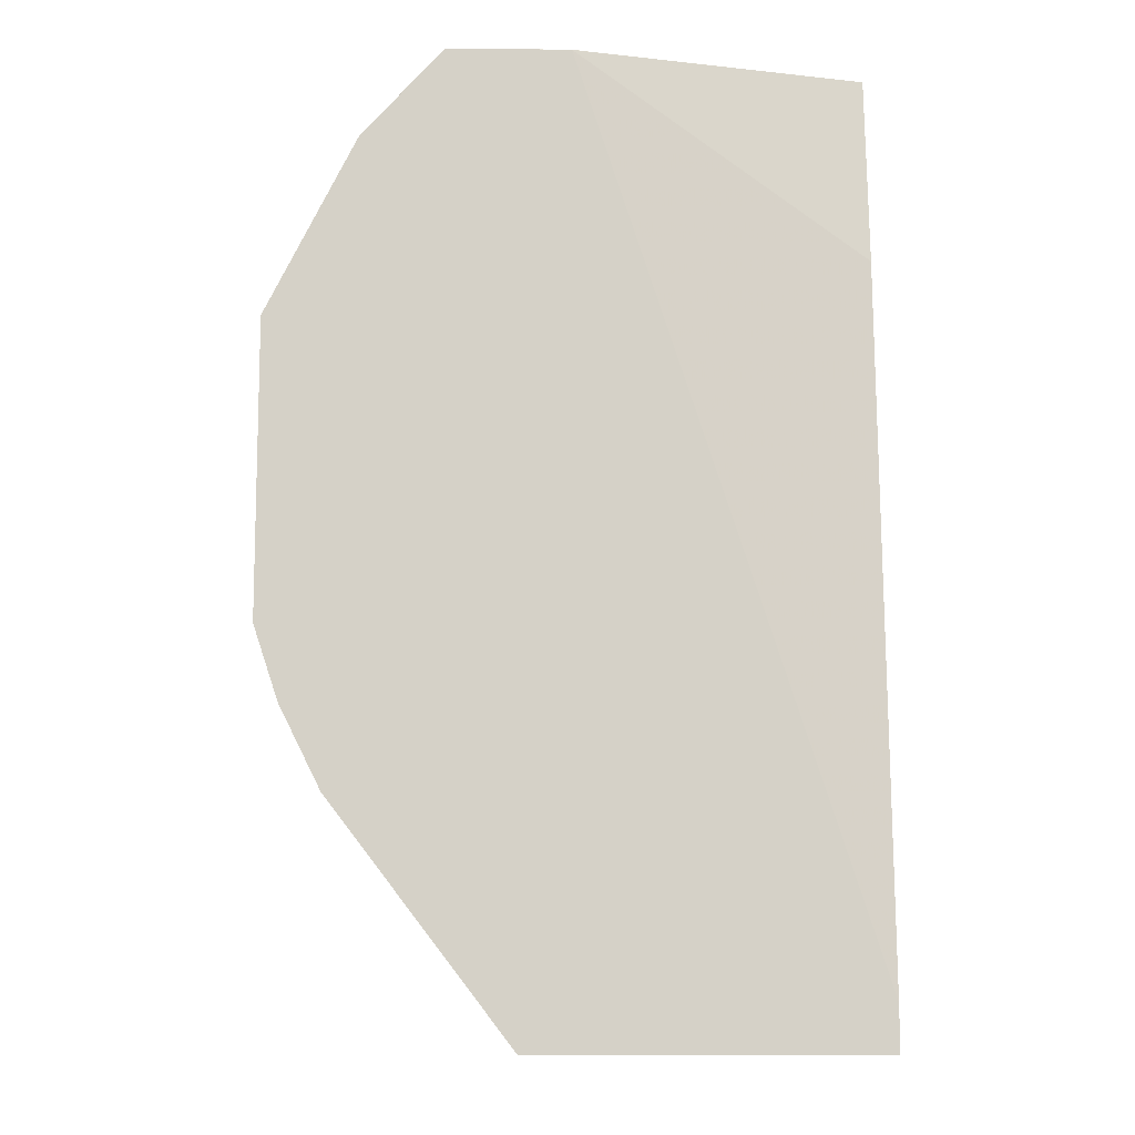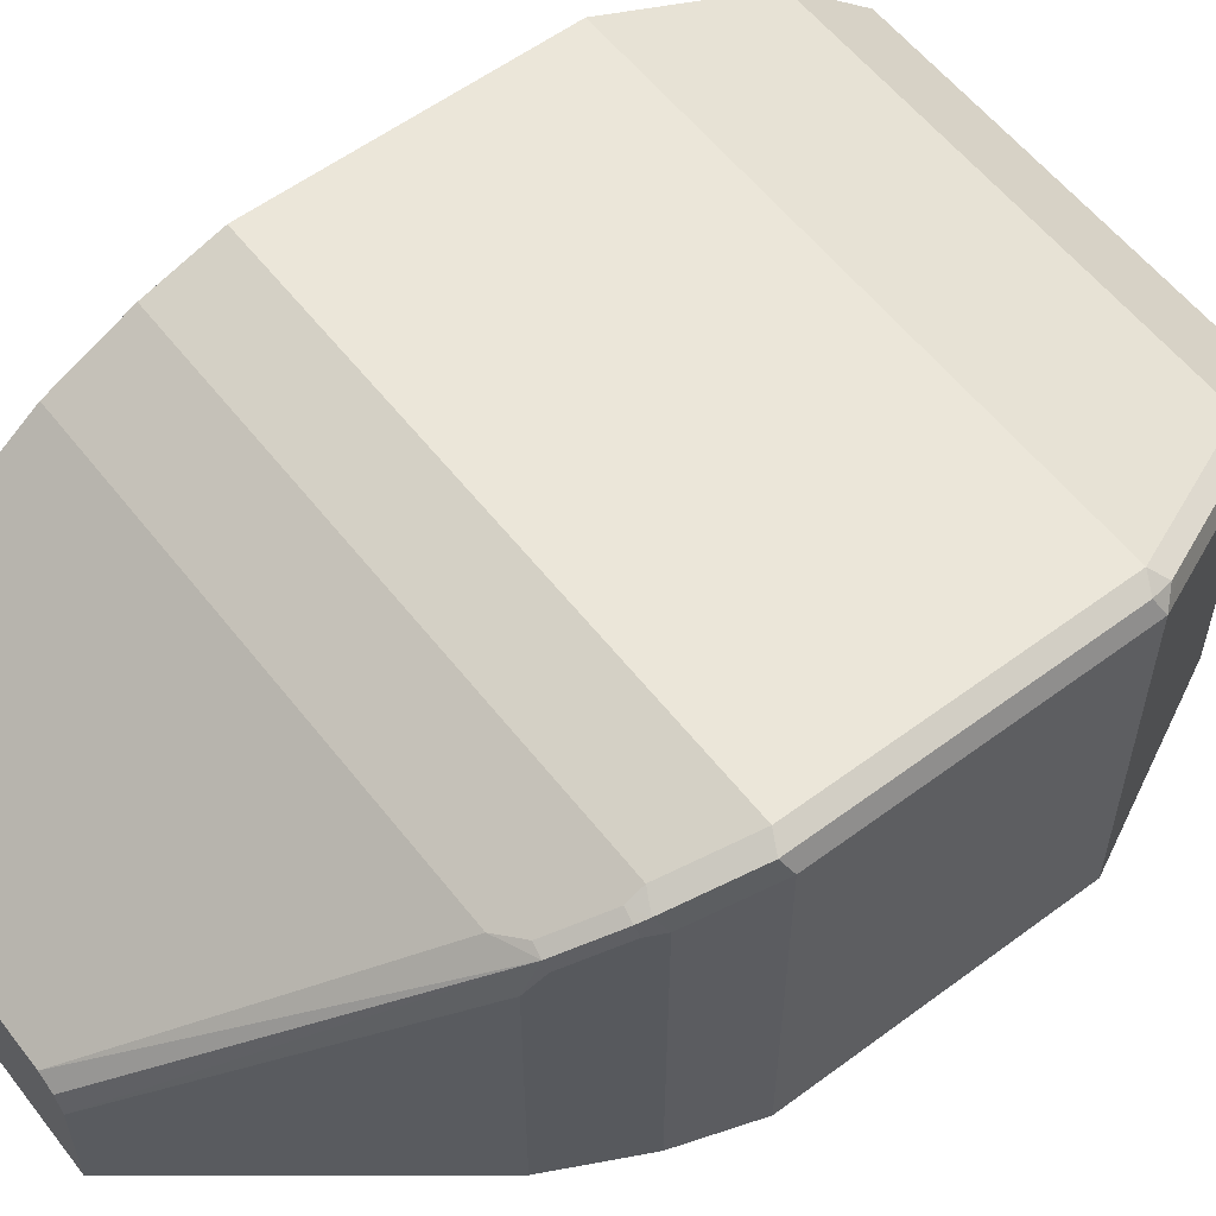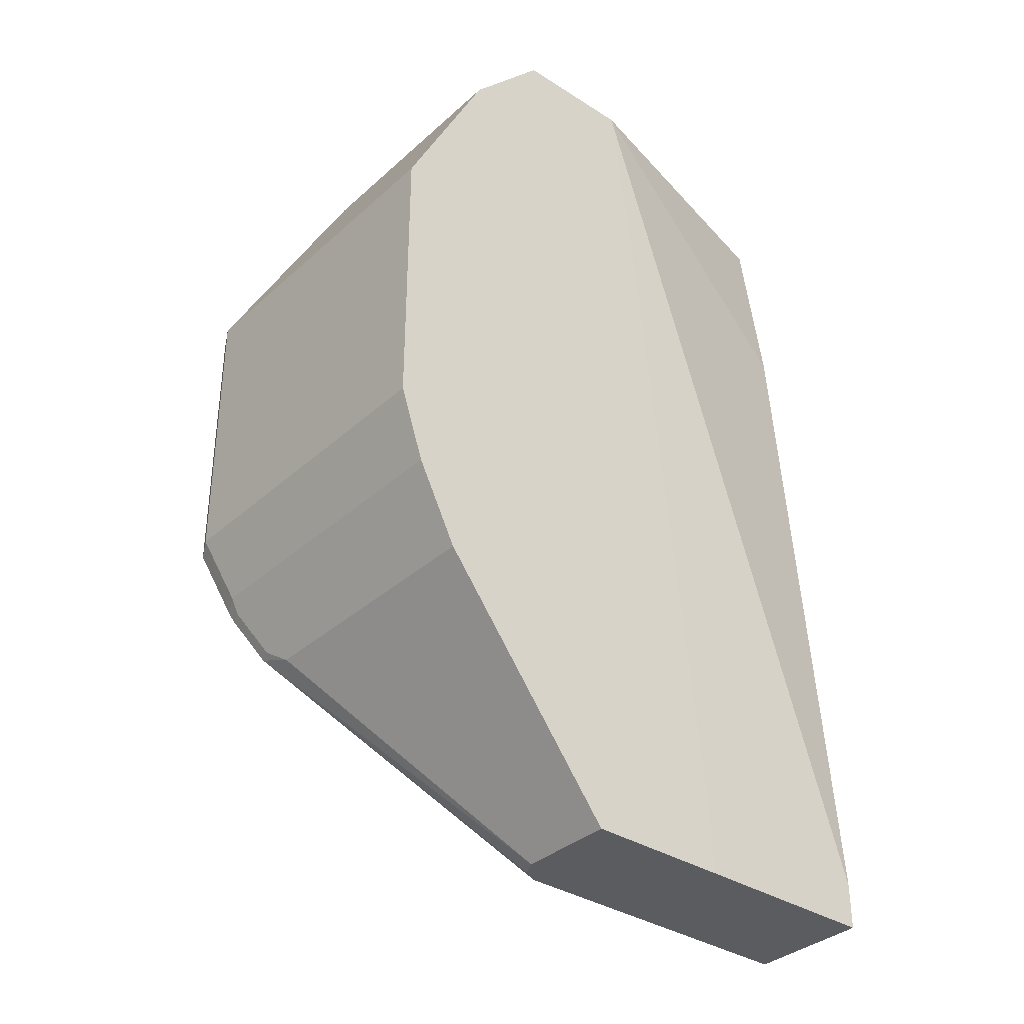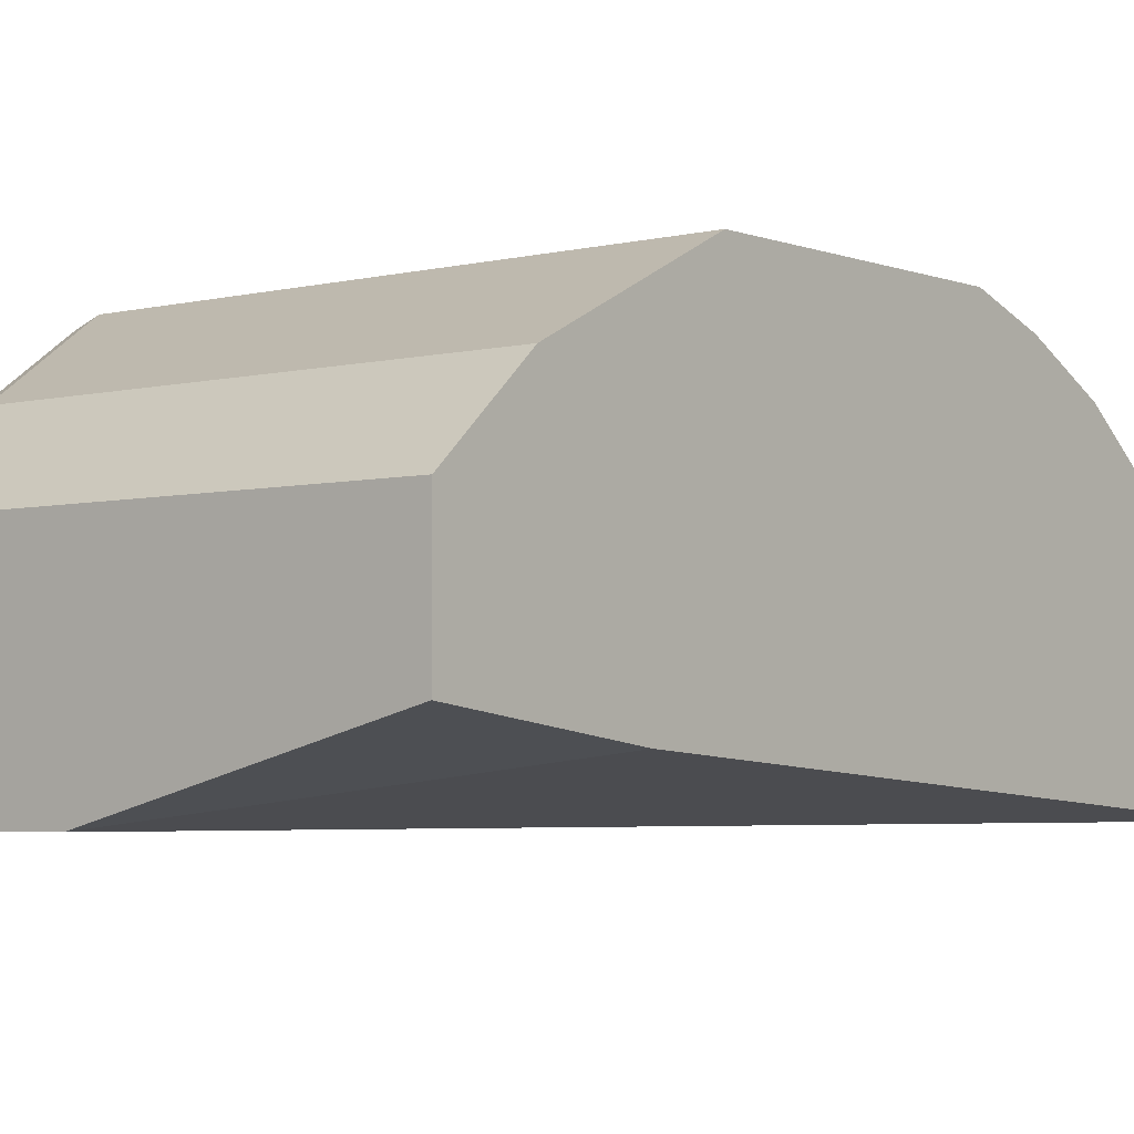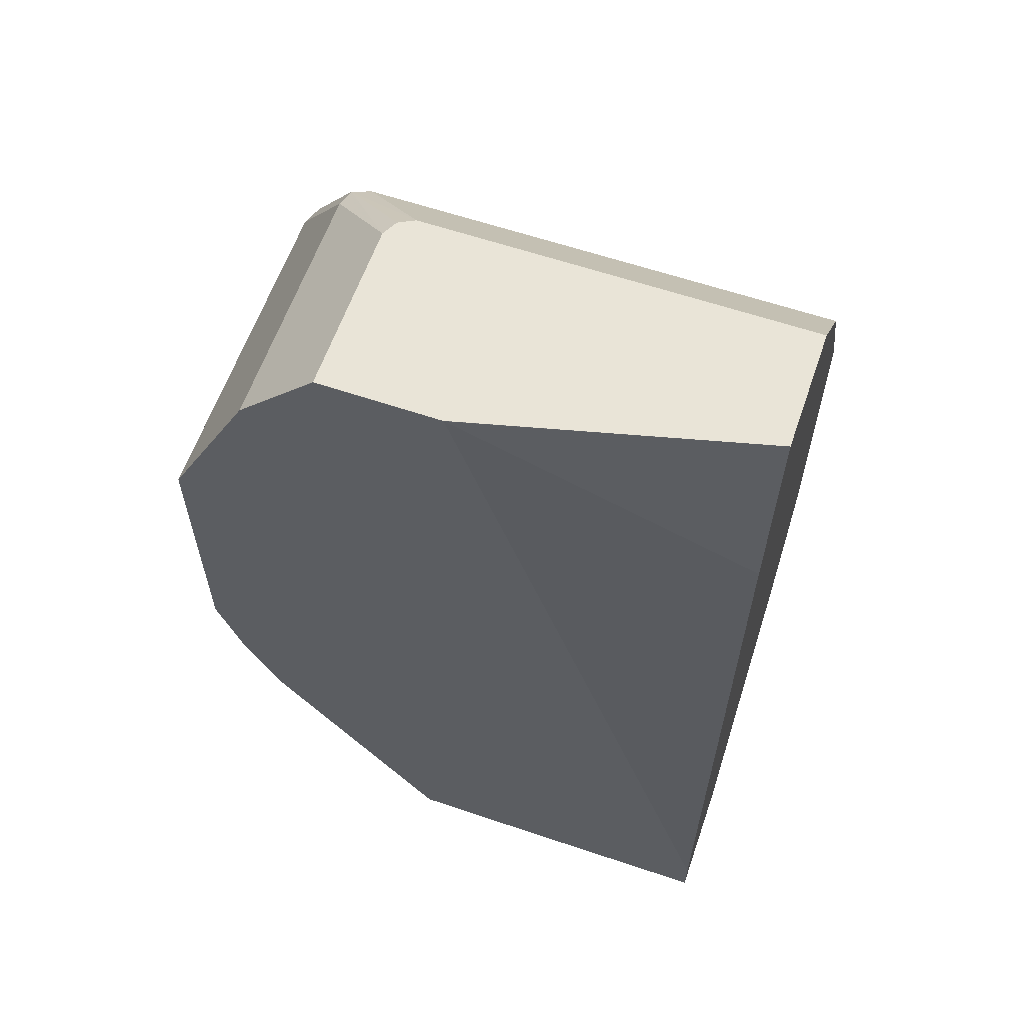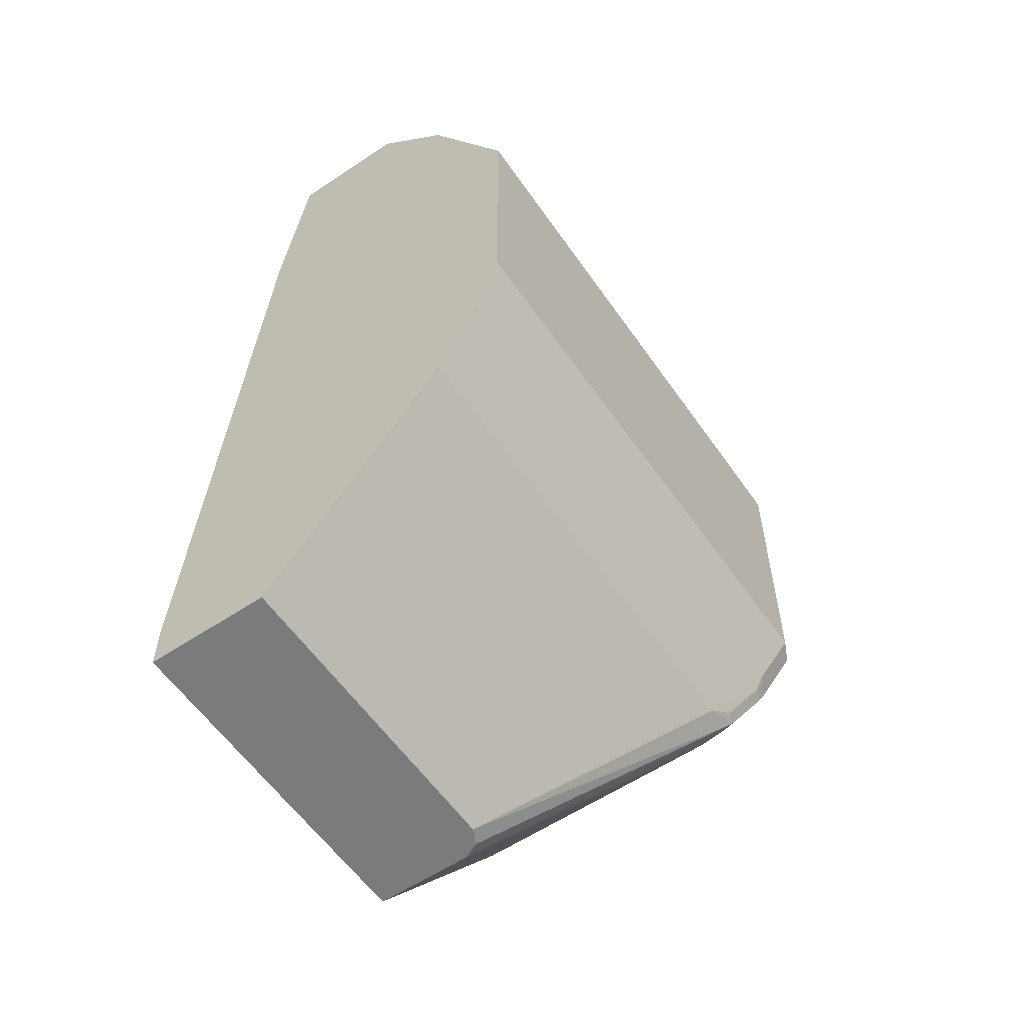
<metadata>
{"format":"obj","ext":"obj","renderer":"f3d","projection":"perspective","resolution":1024,"background":"white","views":[{"elev":-10.5,"azim":178.7,"up":"+Y"},{"elev":57.6,"azim":52.4,"up":"+Z"},{"elev":-35.2,"azim":139.7,"up":"+Y"},{"elev":-3.9,"azim":-140.8,"up":"+Z"},{"elev":60.9,"azim":-160.9,"up":"+Y"},{"elev":-58.3,"azim":-55.4,"up":"+Y"}]}
</metadata>
<code>
v 0.0004431 -0.2036 0.1685
v 0.1505 -0.2036 0.1681
v 0.0004431 -0.2036 0.2621
v 0.0004431 -0.1684 0.1685
v 0.2621 -0.2036 0.1681
v 0.1505 -0.1688 0.1681
v 0.2434 -0.2036 0.2621
v 0.0004431 -0.02495 0.3994
v 0.0004431 0.3744 0.2059
v 0.2247 0.5238 0.1681
v 0.2059 0.3744 0.1681
v 0.2621 -0.2036 0.2434
v 0.3994 -0.02495 0.1681
v 0.3744 -0.02495 0.3994
v 0.2559 -0.2036 0.2559
v 0.4025 -0.01398 0.4025
v 0.0004431 0.02497 0.4244
v 0.0004431 0.5239 0.2247
v 0.2247 0.5239 0.1682
v 0.225 0.5239 0.1681
v 0.3994 -0.02495 0.3744
v 0.4305 0.03722 0.1681
v 0.3931 -0.01241 0.4056
v 0.4118 0.02497 0.4244
v 0.4056 -0.01241 0.3931
v 0.4212 0.02341 0.4212
v 0.0004431 0.03751 0.4306
v 0.0004431 0.5239 0.3184
v 0.3184 0.5239 0.1682
v 0.3184 0.5238 0.1681
v 0.4243 0.02497 0.4119
v 0.4493 0.09362 0.1681
v 0.4493 0.09362 0.4306
v 0.4306 0.03751 0.4119
v 0.4243 0.03124 0.4244
v 0.4118 0.03751 0.4306
v 0.0004431 0.09362 0.4493
v 0.2997 0.5239 0.3184
v 0.0004431 0.4555 0.3807
v 0.3806 0.4555 0.1681
v 0.3184 0.5239 0.2997
v 0.4493 0.3182 0.1681
v 0.443 0.08743 0.4431
v 0.4493 0.3182 0.4306
v 0.4306 0.09362 0.4493
v 0.0004431 0.3182 0.4493
v 0.312 0.5239 0.312
v 0.3619 0.4555 0.3807
v 0.3775 0.4524 0.3775
v 0.0004431 0.431 0.3929
v 0.3933 0.4302 0.1681
v 0.3806 0.4555 0.3619
v 0.4401 0.3366 0.1681
v 0.443 0.312 0.4431
v 0.3869 0.4431 0.3682
v 0.3838 0.4399 0.3838
v 0.4337 0.3401 0.4337
v 0.4399 0.3276 0.4399
v 0.4306 0.3182 0.4493
f 28 48 38
f 29 40 30
f 29 41 52
f 28 39 48
f 29 52 40
f 18 41 29
f 32 42 44
f 32 44 33
f 33 43 35
f 27 45 37
f 33 35 34
f 31 34 35
f 27 36 45
f 18 20 19
f 24 35 36
f 24 26 35
f 22 34 31
f 22 33 34
f 22 32 33
f 21 31 25
f 57 59 58
f 21 22 31
f 20 29 30
f 18 29 20
f 33 44 54
f 26 31 35
f 33 54 43
f 49 56 55
f 35 45 36
f 18 47 41
f 54 58 59
f 51 52 55
f 49 55 52
f 48 57 56
f 48 59 57
f 48 50 59
f 48 56 49
f 46 59 50
f 44 58 54
f 44 57 58
f 44 56 57
f 35 43 45
f 44 55 56
f 44 53 51
f 43 59 45
f 43 54 59
f 42 53 44
f 41 49 52
f 41 47 49
f 40 52 51
f 39 50 48
f 38 49 47
f 38 48 49
f 37 59 46
f 37 45 59
f 44 51 55
f 18 38 47
f 16 21 25
f 17 36 27
f 2 51 53
f 2 40 51
f 2 30 40
f 2 20 30
f 2 10 20
f 2 11 10
f 2 6 11
f 1 6 2
f 1 4 6
f 1 9 4
f 1 18 9
f 1 28 18
f 1 39 28
f 1 46 50
f 1 37 46
f 1 27 37
f 1 17 27
f 1 8 17
f 1 3 8
f 1 7 3
f 1 15 7
f 1 12 15
f 1 5 12
f 1 2 5
f 18 28 38
f 2 53 42
f 2 42 32
f 1 50 39
f 2 22 13
f 2 32 22
f 17 24 36
f 16 24 23
f 16 26 24
f 16 31 26
f 16 25 31
f 14 23 24
f 13 22 21
f 12 16 15
f 12 21 16
f 10 19 20
f 10 18 19
f 14 16 23
f 4 10 11
f 8 24 17
f 8 14 24
f 7 16 14
f 7 15 16
f 5 21 12
f 5 13 21
f 4 11 6
f 4 9 10
f 3 14 8
f 3 7 14
f 9 18 10
f 2 13 5

</code>
